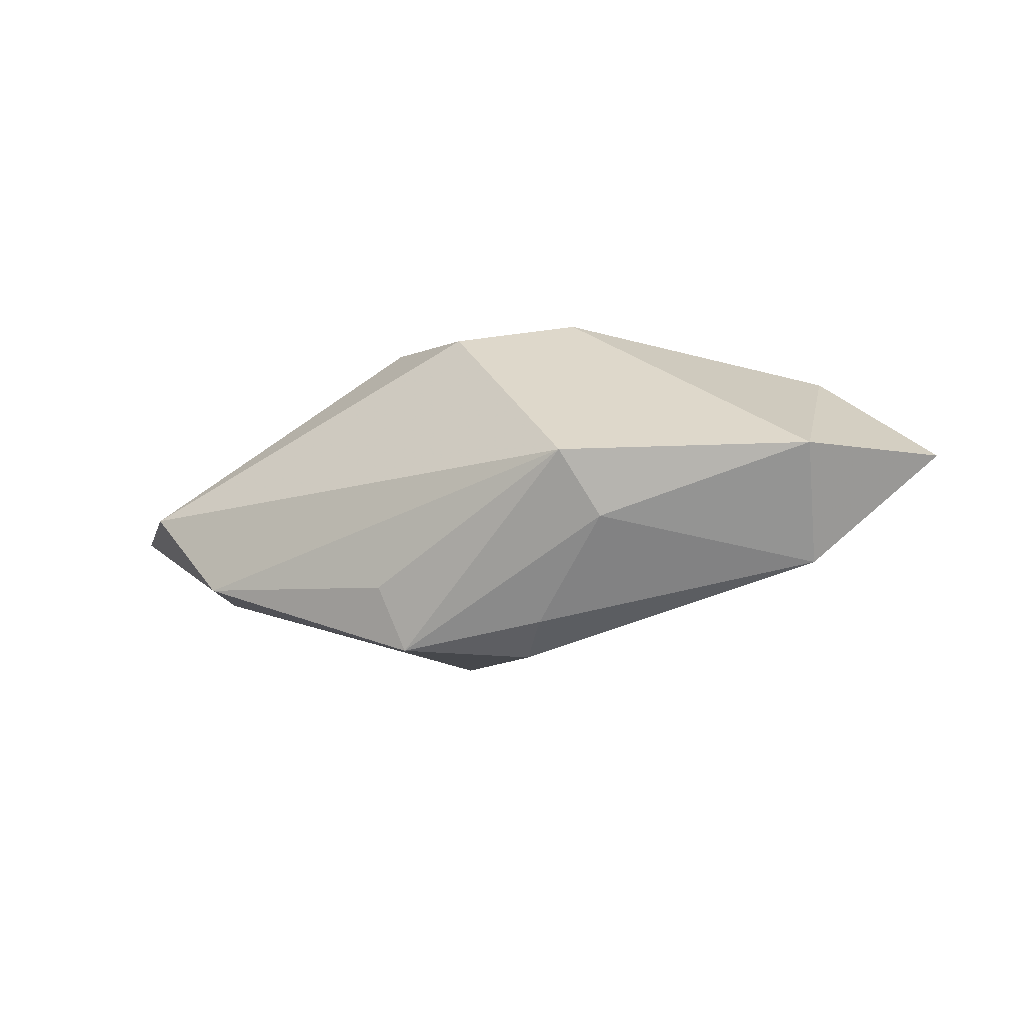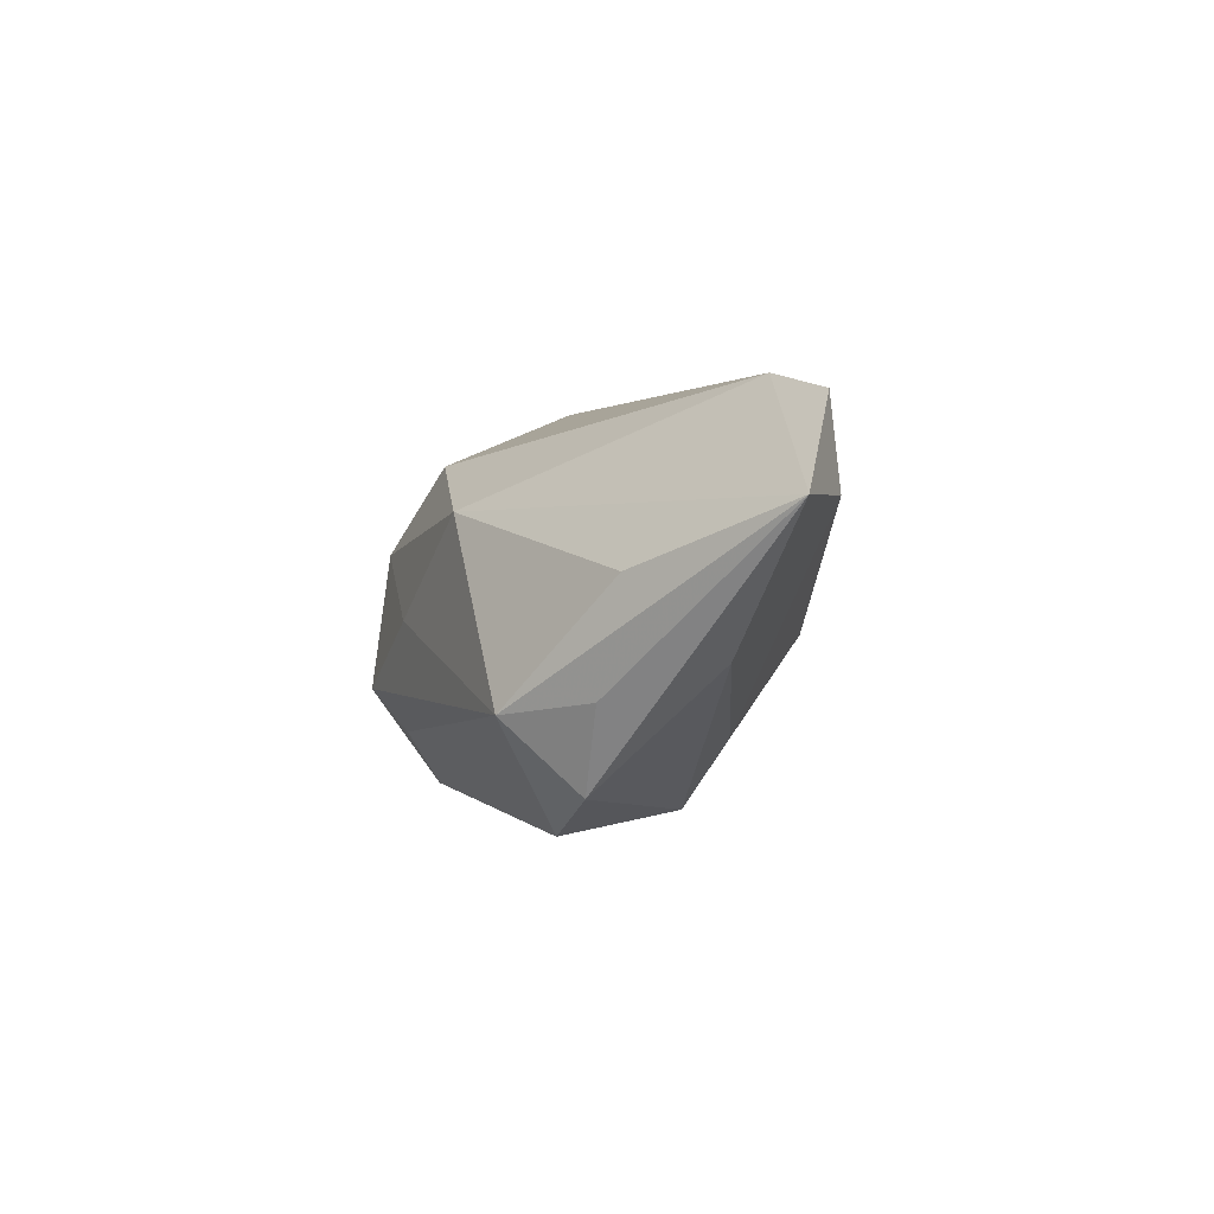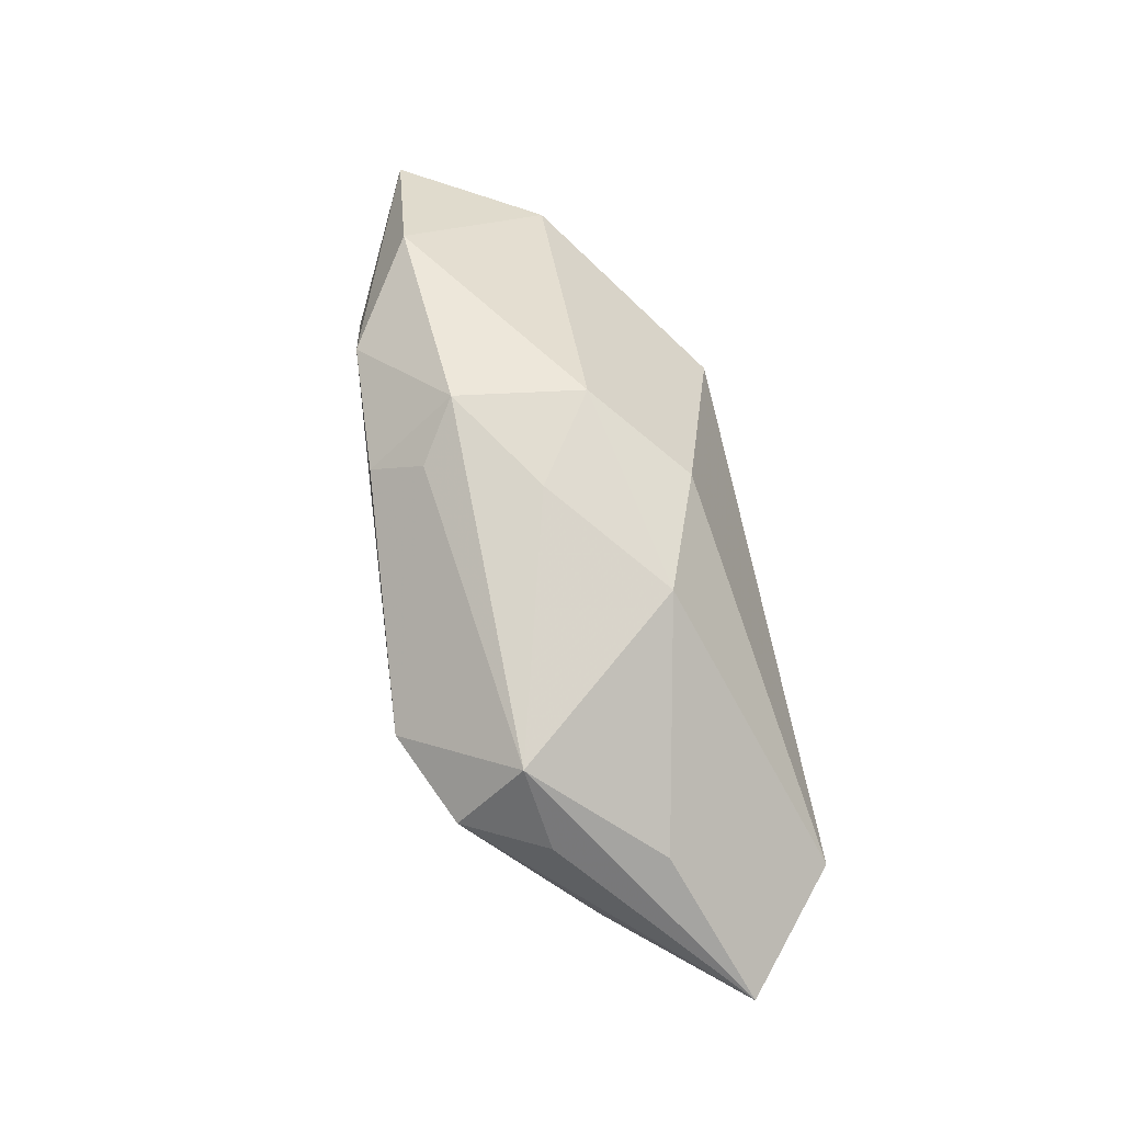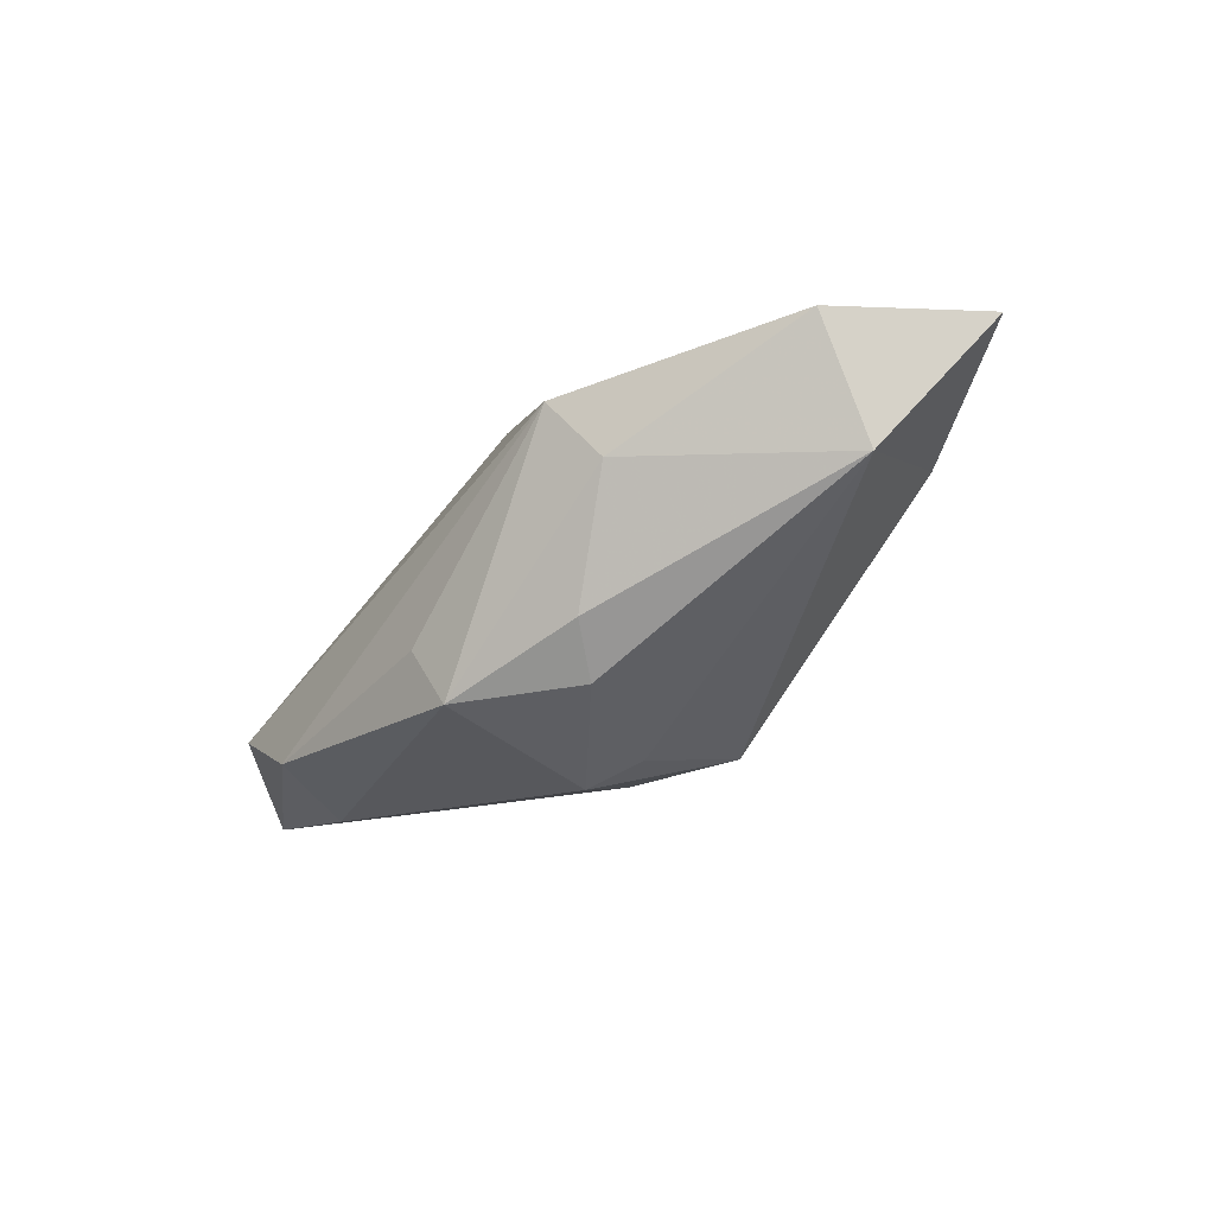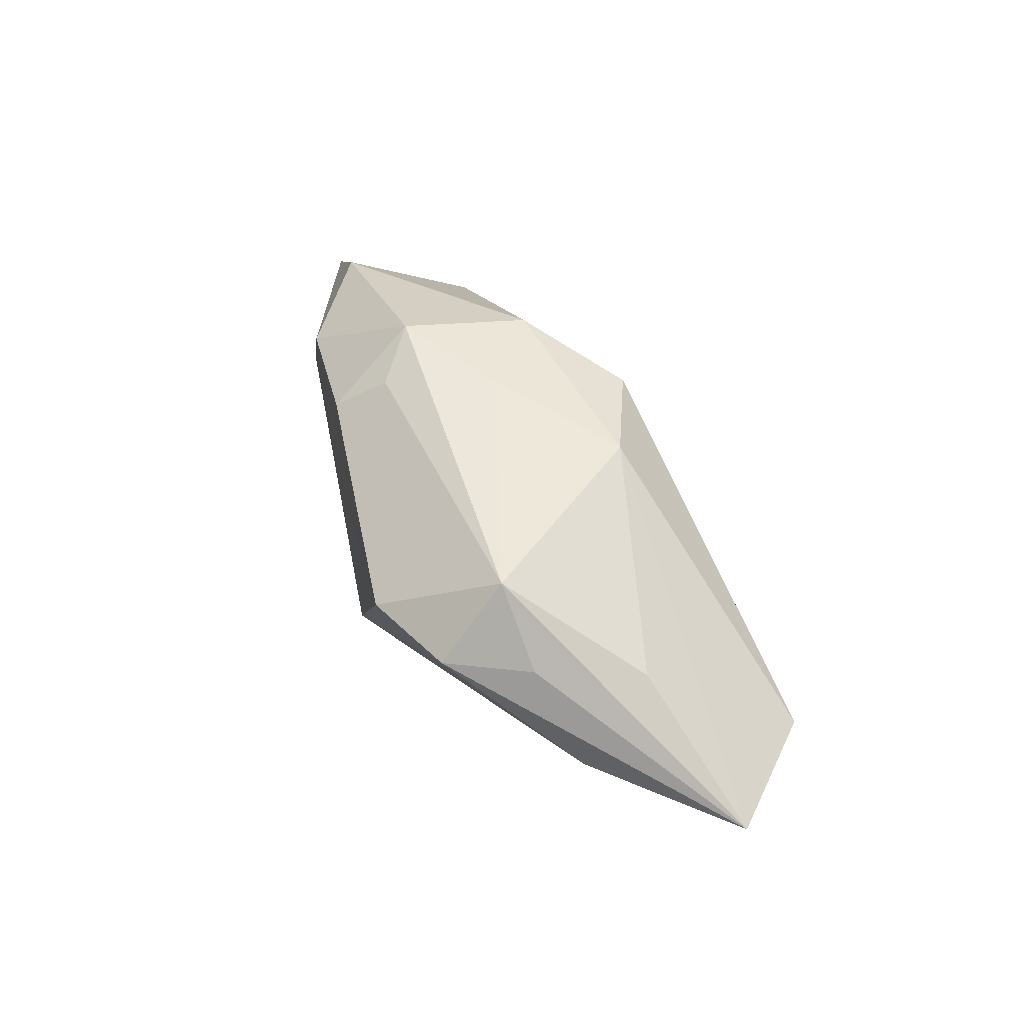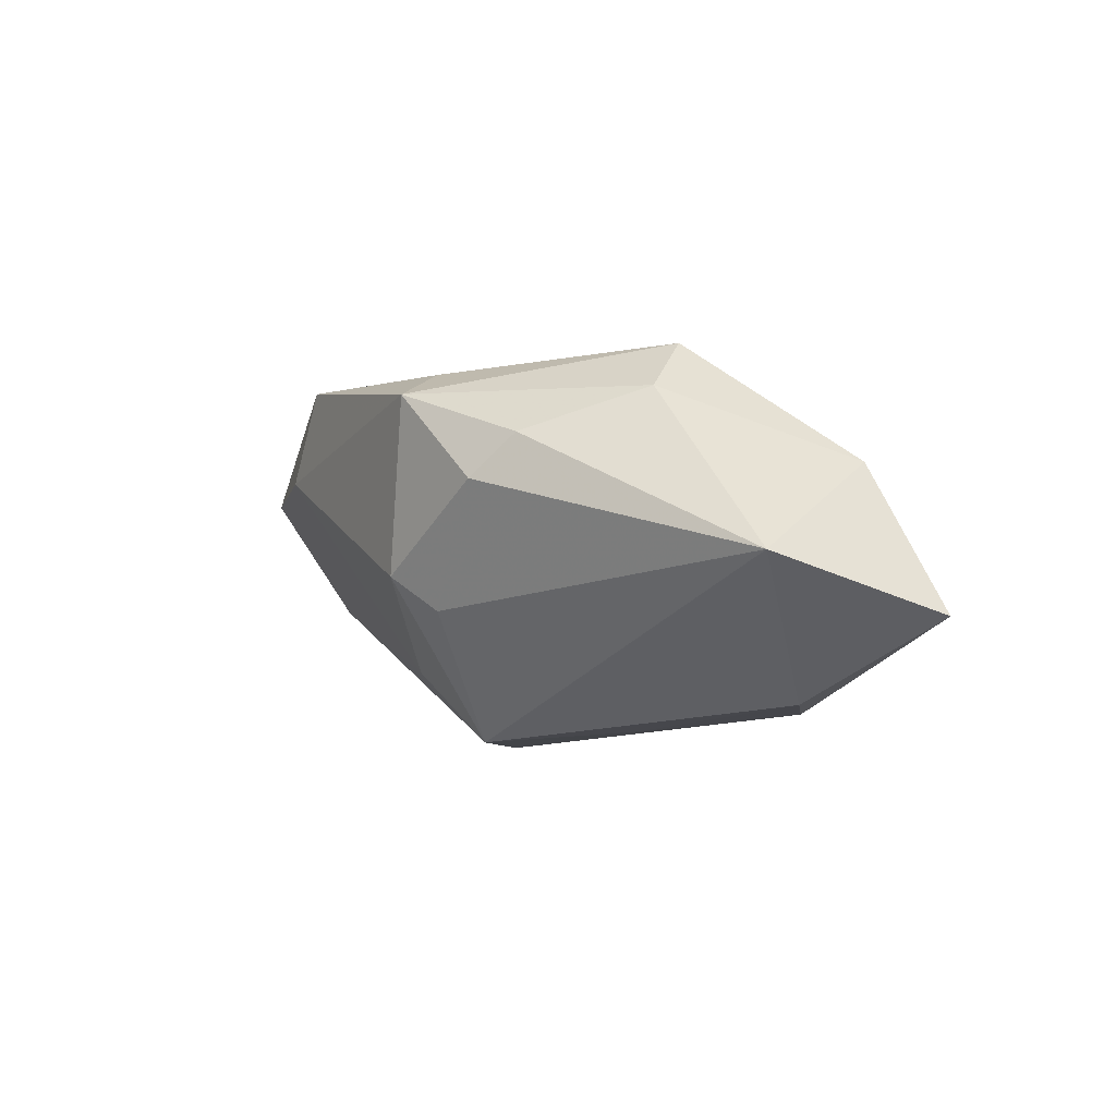
<metadata>
{"format":"obj","ext":"obj","renderer":"f3d","projection":"perspective","resolution":1024,"background":"white","views":[{"elev":-20.7,"azim":-145.7,"up":"+Z"},{"elev":1.2,"azim":68.0,"up":"+Y"},{"elev":75.1,"azim":78.5,"up":"+Z"},{"elev":-48.9,"azim":-124.3,"up":"+Z"},{"elev":50.4,"azim":72.9,"up":"+Z"},{"elev":-5.7,"azim":-138.1,"up":"+Y"}]}
</metadata>
<code>
v -0.009039 0.003131 0.01263
v 0.003487 -0.01499 -0.005184
v 0.0354 0.006548 0.001066
v -0.008087 0.007035 -0.01415
v -0.03603 -0.006893 -0.001933
v -0.005819 -0.009602 0.0123
v 0.01225 -0.01531 0.007661
v -0.002209 -0.001488 0.01371
v -0.01575 0.01029 -0.007967
v -0.03028 0.003848 -0.003148
v 0.00317 0.01302 -0.01086
v 0.02012 0.01392 -0.008221
v 0.02704 -0.003373 0.001974
v -0.004838 0.003791 -0.01569
v -0.001771 0.009396 0.01077
v -0.0146 0.01416 -0.0036
v 0.001941 -0.005256 -0.01199
v 0.02669 0.01416 -0.0006954
v 0.0053 -0.002565 -0.01366
v 0.02421 0.006846 -0.006928
v 0.01754 -0.006856 0.01371
v 0.006936 0.006015 0.01297
v -0.01773 -0.01294 0.006843
v -0.02252 -0.01247 -0.0001414
v -0.006409 -0.01418 0.001251
v 0.02485 0.002119 0.008268
v -0.02616 -0.007734 0.006924
v -0.02716 -0.002455 -0.01022
v -0.01018 -0.006683 0.01371
v 0.02266 -0.005882 0.008993
v 0.002189 0.01074 -0.01566
v 0.009802 -0.009439 -0.005991
v -0.007255 -0.01352 0.009435
v 0.01948 -0.01211 0.008465
f 34 21 7
f 7 2 34
f 34 2 13
f 34 13 3
f 32 2 19
f 13 2 32
f 3 13 32
f 18 22 3
f 15 22 18
f 19 31 20
f 3 32 20
f 20 32 19
f 26 21 3
f 3 22 26
f 26 22 21
f 7 21 6
f 21 29 6
f 21 22 8
f 8 29 21
f 3 21 30
f 30 34 3
f 21 34 30
f 25 2 7
f 25 24 2
f 19 2 17
f 14 31 19
f 19 17 14
f 15 18 16
f 16 10 15
f 12 20 31
f 12 16 18
f 12 18 3
f 3 20 12
f 15 10 1
f 29 8 1
f 1 22 15
f 1 8 22
f 5 24 23
f 24 25 23
f 23 25 7
f 5 10 28
f 28 24 5
f 28 14 17
f 2 24 28
f 28 17 2
f 31 16 11
f 11 12 31
f 16 12 11
f 27 10 5
f 27 1 10
f 29 1 27
f 5 23 27
f 27 23 29
f 33 6 29
f 29 23 33
f 7 6 33
f 33 23 7
f 31 14 4
f 14 28 4
f 9 4 28
f 9 28 10
f 10 16 9
f 9 16 31
f 31 4 9

</code>
